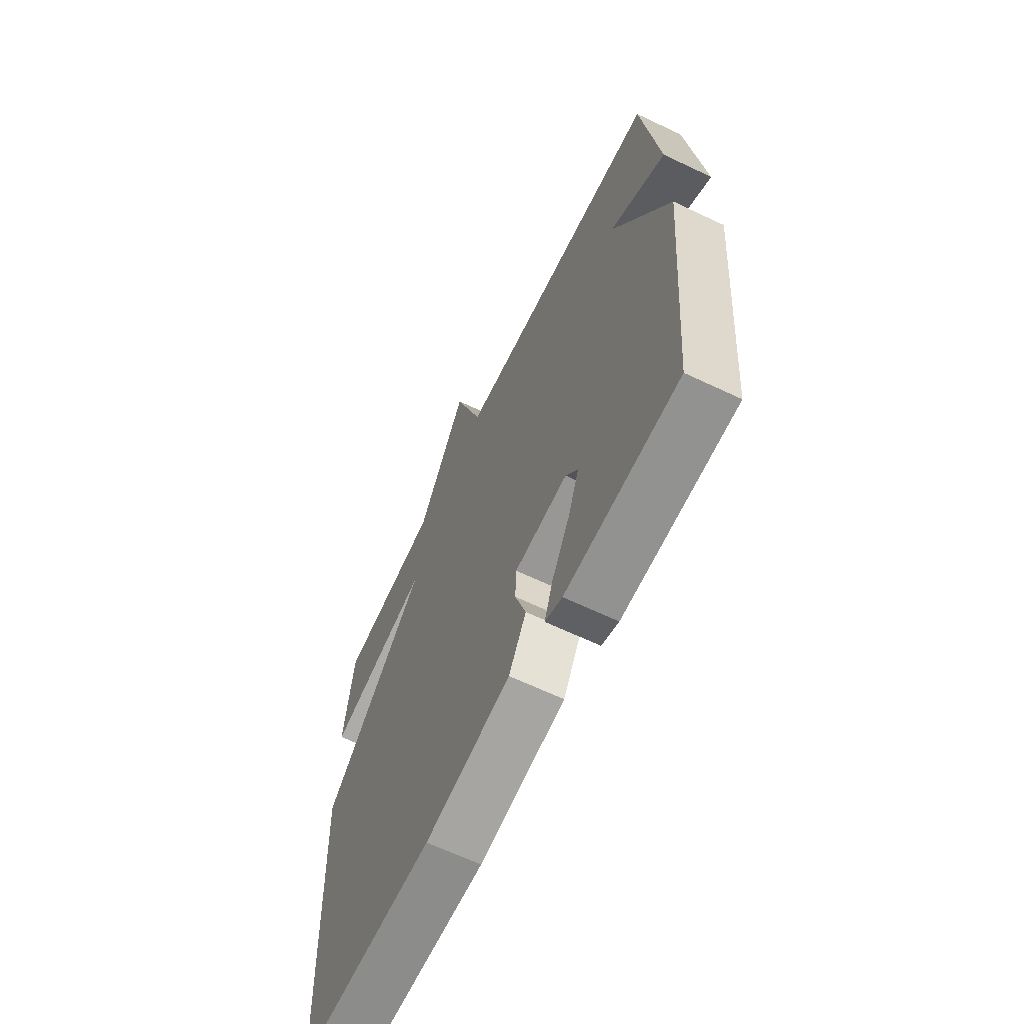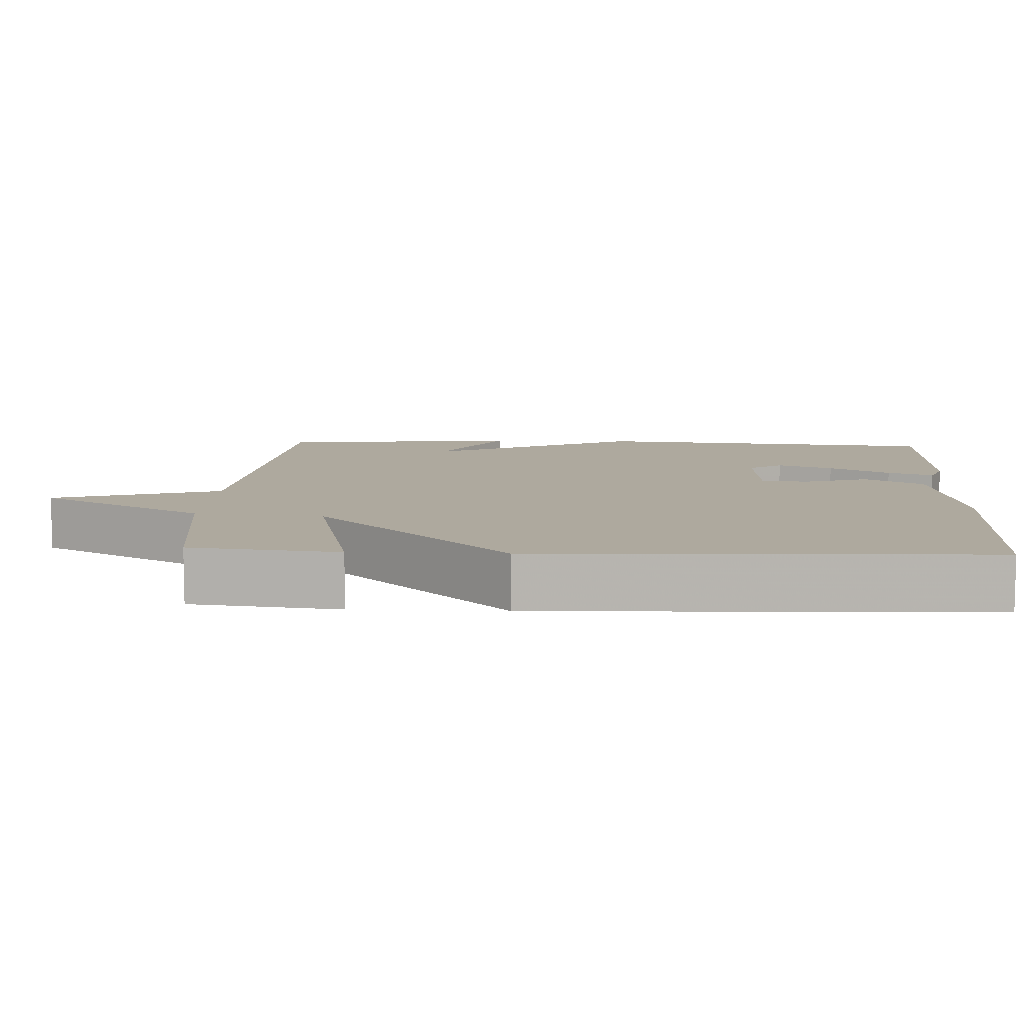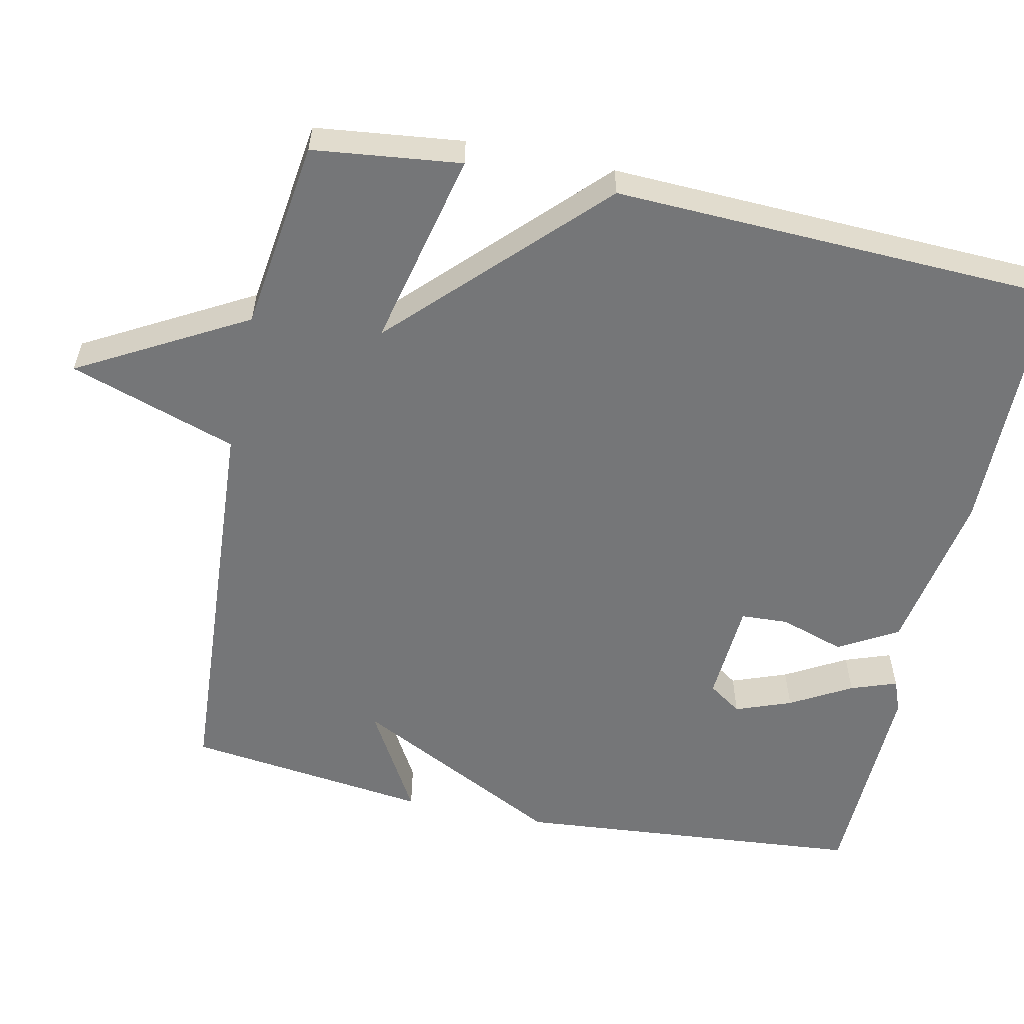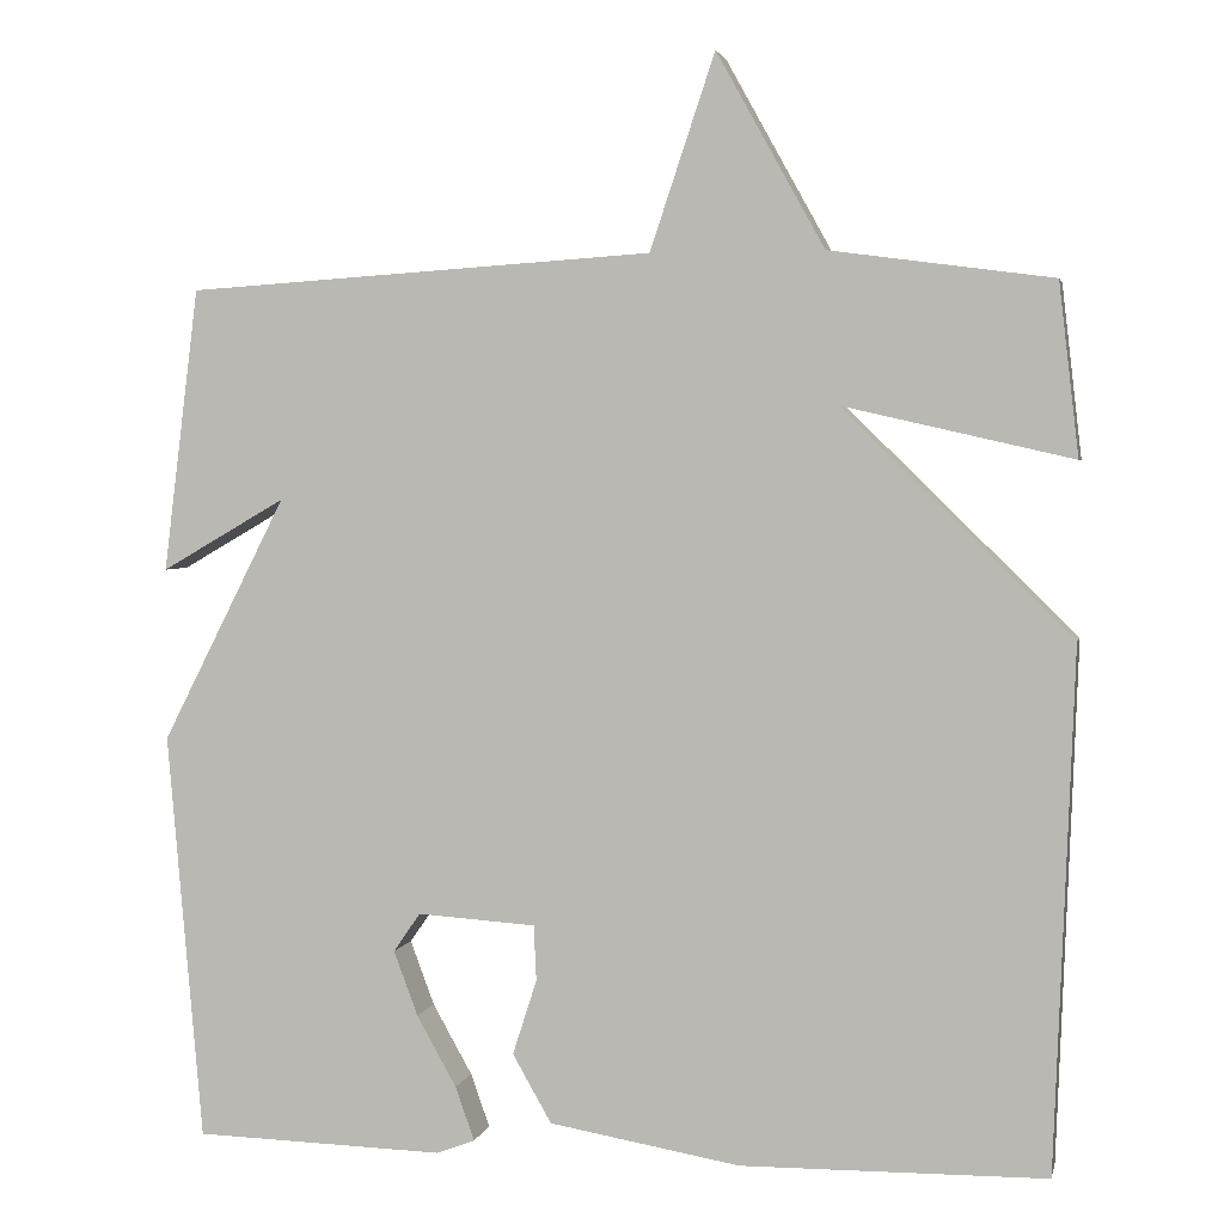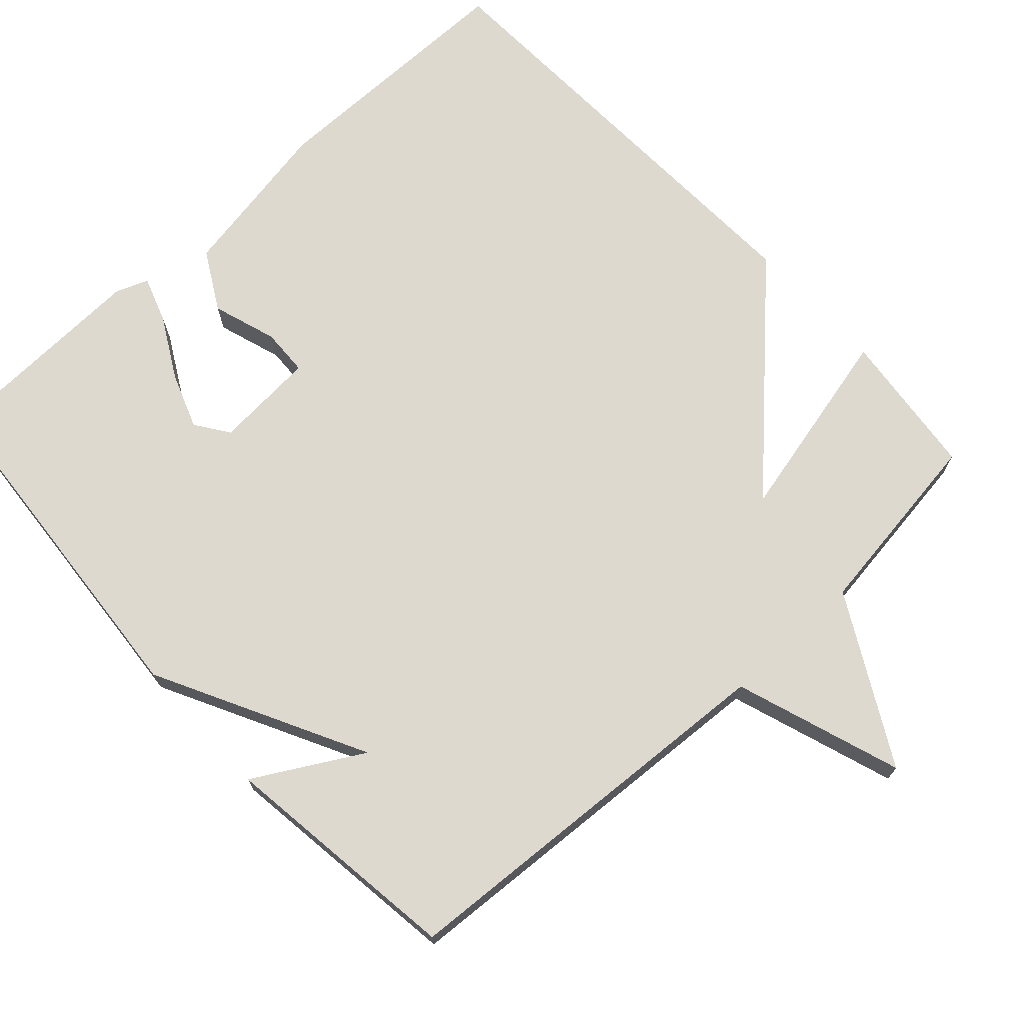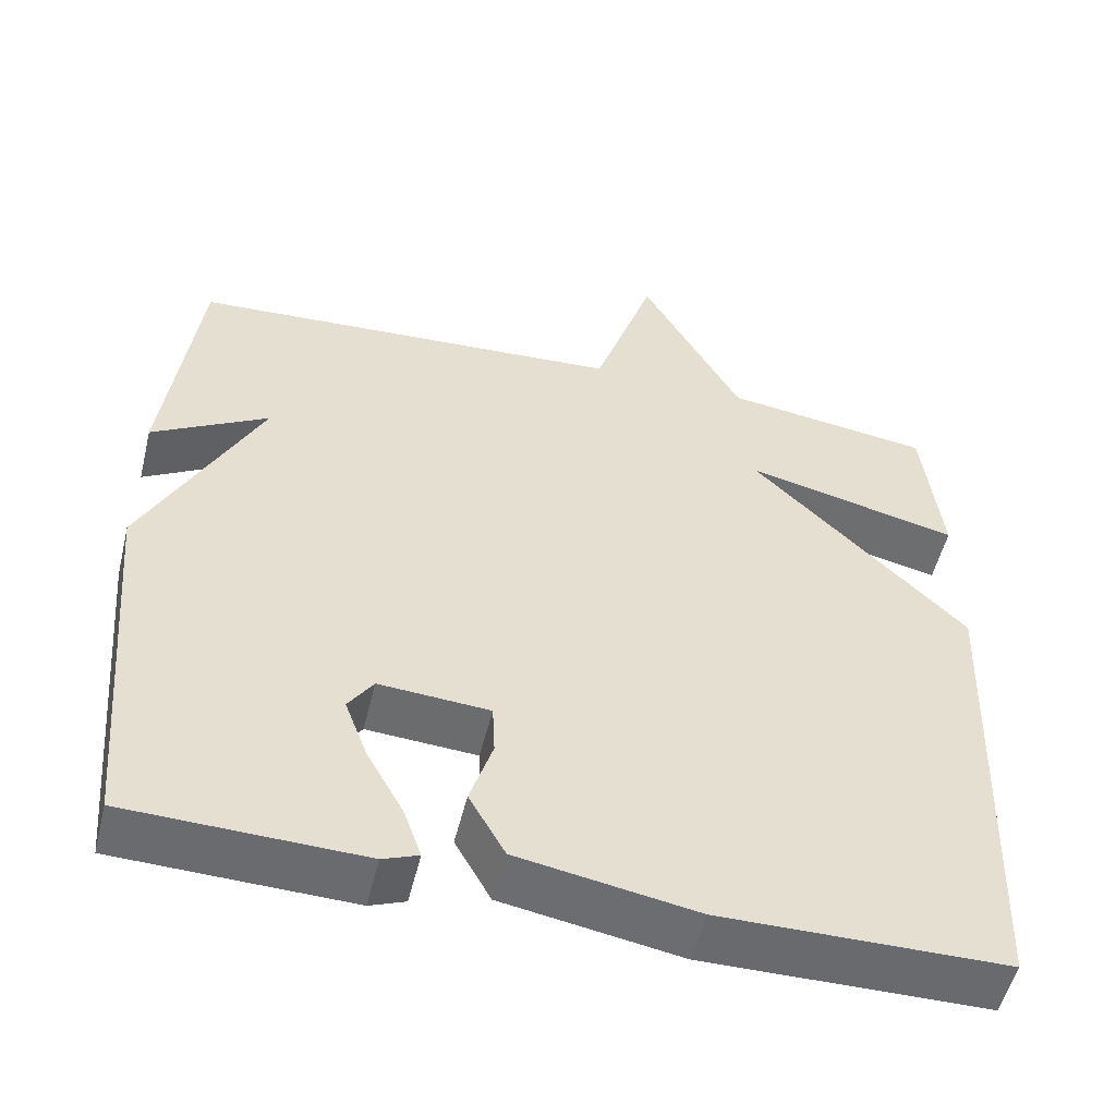
<metadata>
{"format":"obj","ext":"obj","renderer":"f3d","projection":"perspective","resolution":1024,"background":"white","views":[{"elev":-64.7,"azim":-115.6,"up":"+Z"},{"elev":9.1,"azim":92.8,"up":"+Y"},{"elev":-56.8,"azim":78.0,"up":"+Y"},{"elev":3.0,"azim":12.1,"up":"+Z"},{"elev":71.4,"azim":-42.8,"up":"+Y"},{"elev":-53.1,"azim":-13.8,"up":"+Z"}]}
</metadata>
<code>
v -0.5 0.07 0.5
v 0.042 0.07 0.535
v 0.117 0.07 0.76
v 0.242 0.07 0.535
v 0.5 0.07 0.5
v 0.523 0.07 0.301
v 0.257 0.07 0.362
v 0.523 0.07 0.101
v 0.5 0.07 -0.5
v 0.147 0.07 -0.504
v -0.074 0.07 -0.466
v -0.119 0.07 -0.387
v -0.091 0.07 -0.3
v -0.094 0.07 -0.236
v -0.231 0.07 -0.227
v -0.262 0.07 -0.272
v -0.234 0.07 -0.347
v -0.188 0.07 -0.429
v -0.166 0.07 -0.491
v -0.21 0.07 -0.508
v -0.5 0.07 -0.5
v -0.541 0.07 -0.028
v -0.397 0.07 0.255
v -0.541 0.07 0.172
v -0.5 0 0.5
v 0.042 0 0.535
v 0.117 0 0.76
v 0.242 0 0.535
v 0.5 0 0.5
v 0.523 0 0.301
v 0.257 0 0.362
v 0.523 0 0.101
v 0.5 0 -0.5
v 0.147 0 -0.504
v -0.074 0 -0.466
v -0.119 0 -0.387
v -0.091 0 -0.3
v -0.094 0 -0.236
v -0.231 0 -0.227
v -0.262 0 -0.272
v -0.234 0 -0.347
v -0.188 0 -0.429
v -0.166 0 -0.491
v -0.21 0 -0.508
v -0.5 0 -0.5
v -0.541 0 -0.028
v -0.397 0 0.255
v -0.541 0 0.172
f 23 24 1 2
f 22 23 2
f 20 21 22
f 19 20 22
f 18 19 22
f 17 18 22
f 16 17 22
f 15 16 22 2
f 14 15 2
f 2 3 4
f 14 2 4
f 13 14 4
f 11 12 13
f 10 11 13
f 9 10 13
f 8 9 13
f 7 8 13
f 7 13 4
f 4 5 6 7
f 26 25 48 47
f 26 47 46
f 46 45 44
f 46 44 43
f 46 43 42
f 46 42 41
f 46 41 40
f 26 46 40 39
f 26 39 38
f 28 27 26
f 28 26 38
f 28 38 37
f 37 36 35
f 37 35 34
f 37 34 33
f 37 33 32
f 37 32 31
f 28 37 31
f 31 30 29 28
f 1 25 26 2
f 2 26 27 3
f 3 27 28 4
f 4 28 29 5
f 5 29 30 6
f 6 30 31 7
f 7 31 32 8
f 8 32 33 9
f 9 33 34 10
f 10 34 35 11
f 11 35 36 12
f 12 36 37 13
f 13 37 38 14
f 14 38 39 15
f 15 39 40 16
f 16 40 41 17
f 17 41 42 18
f 18 42 43 19
f 19 43 44 20
f 20 44 45 21
f 21 45 46 22
f 22 46 47 23
f 23 47 48 24
f 24 48 25 1

</code>
